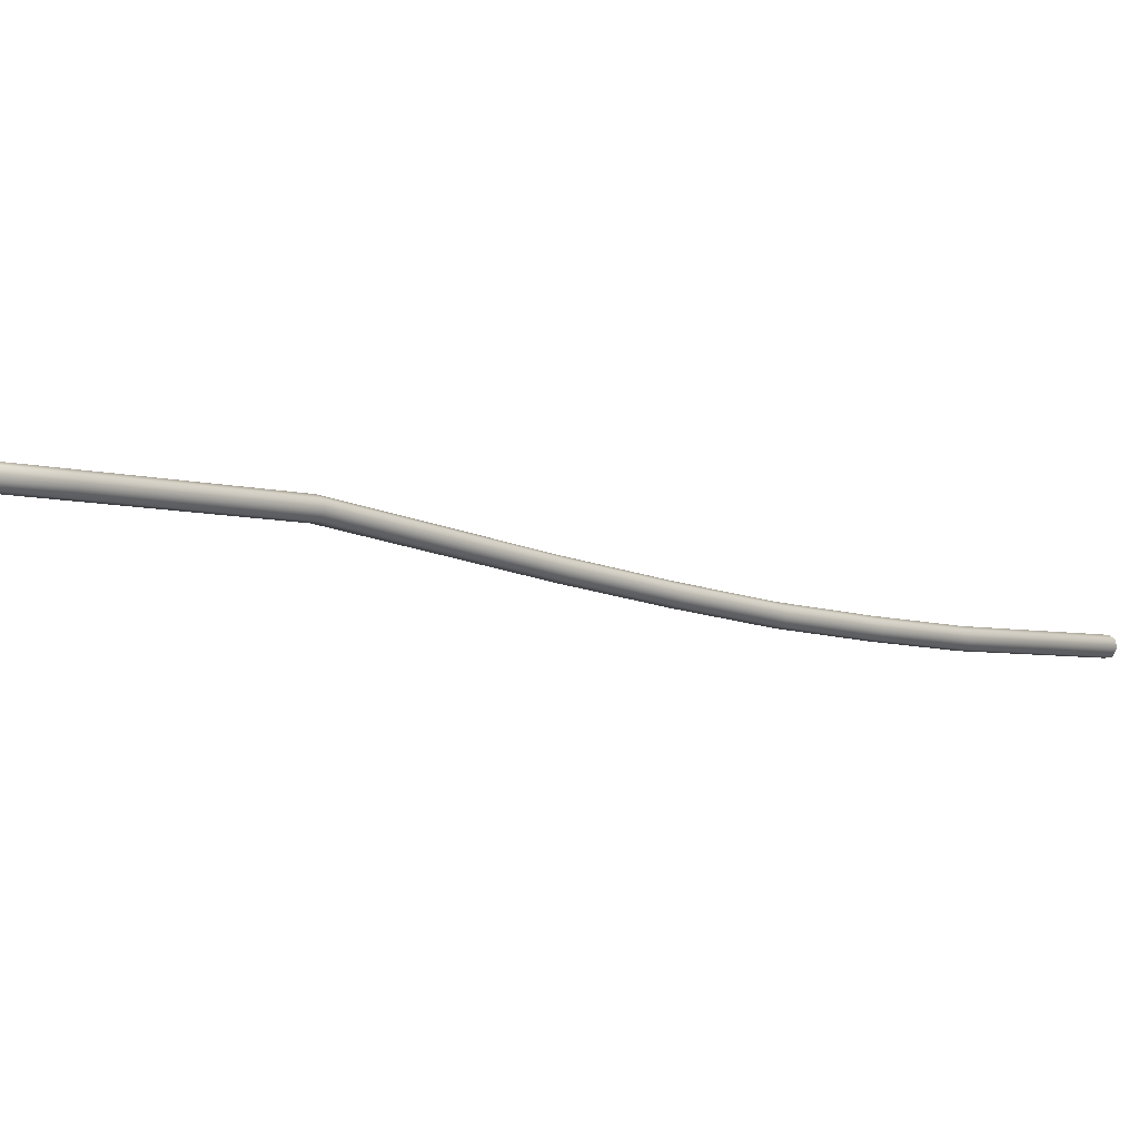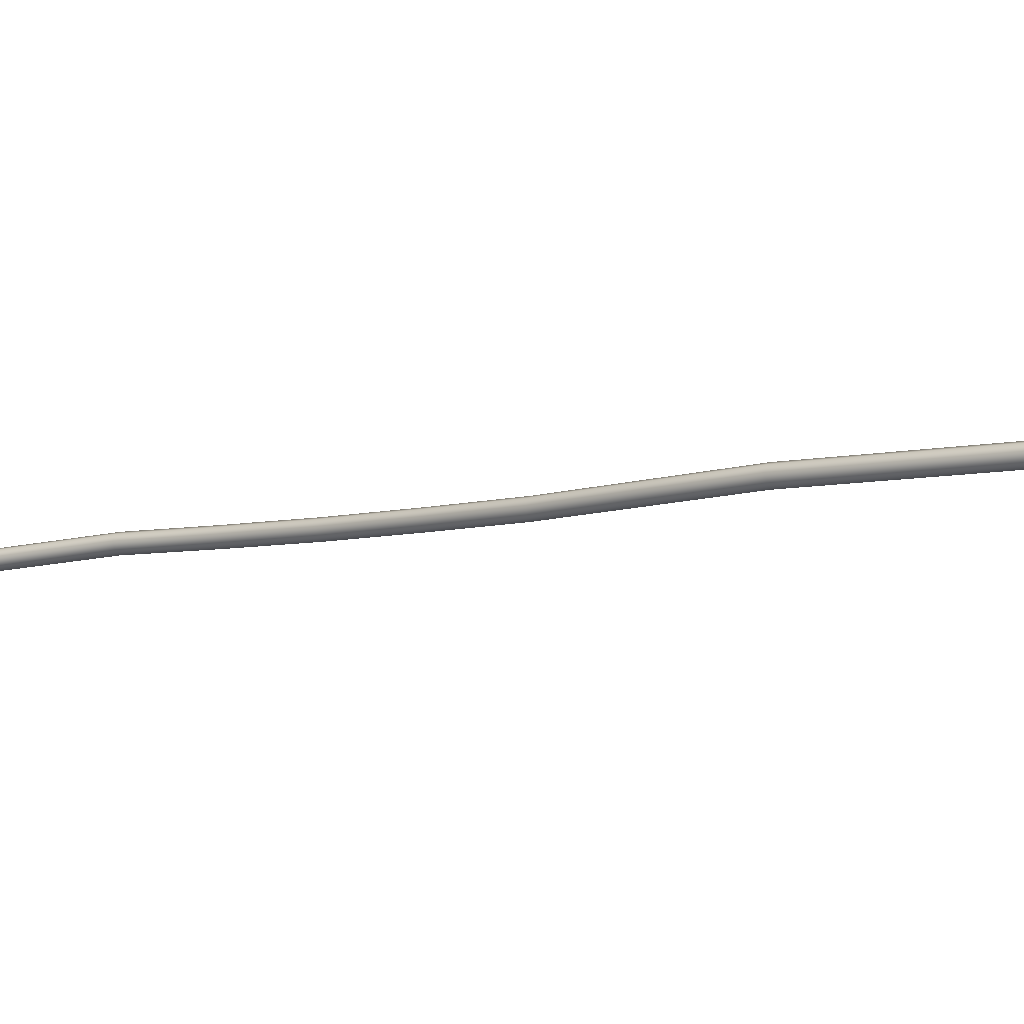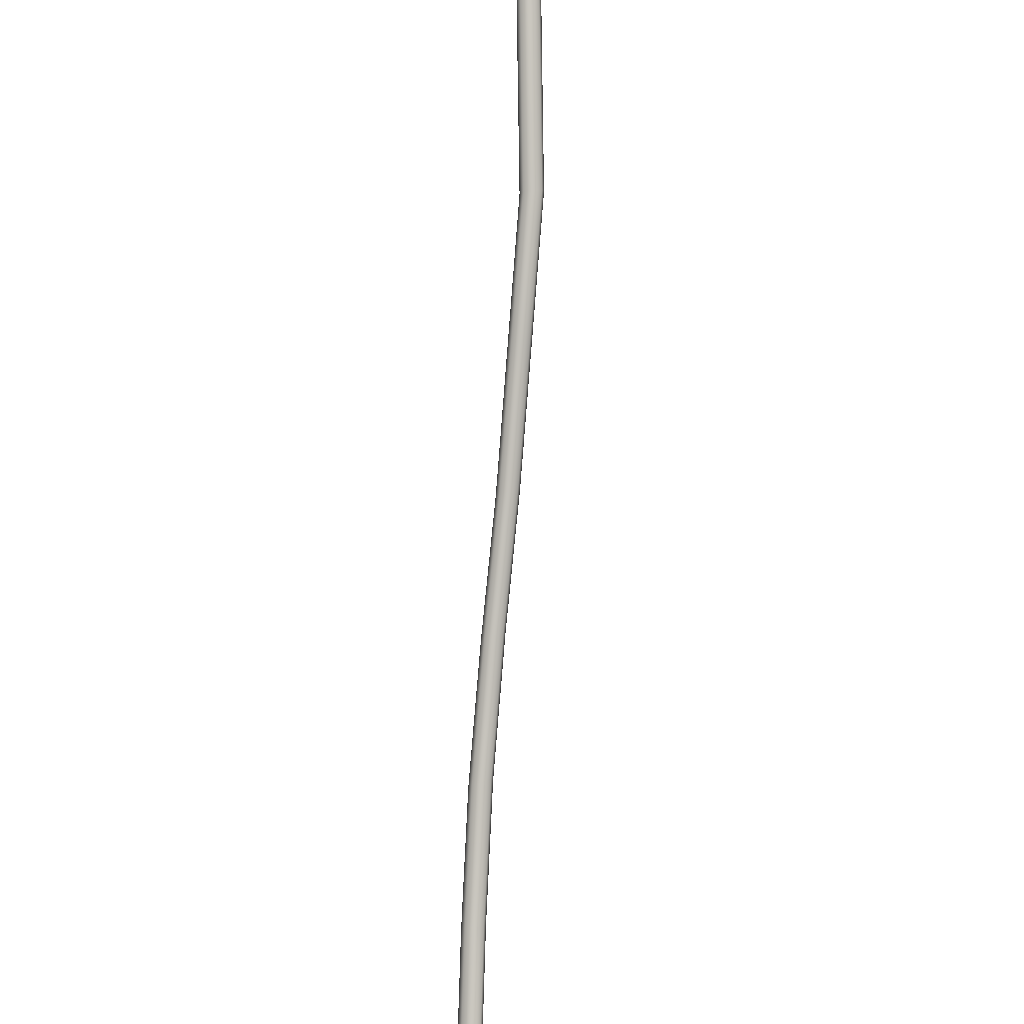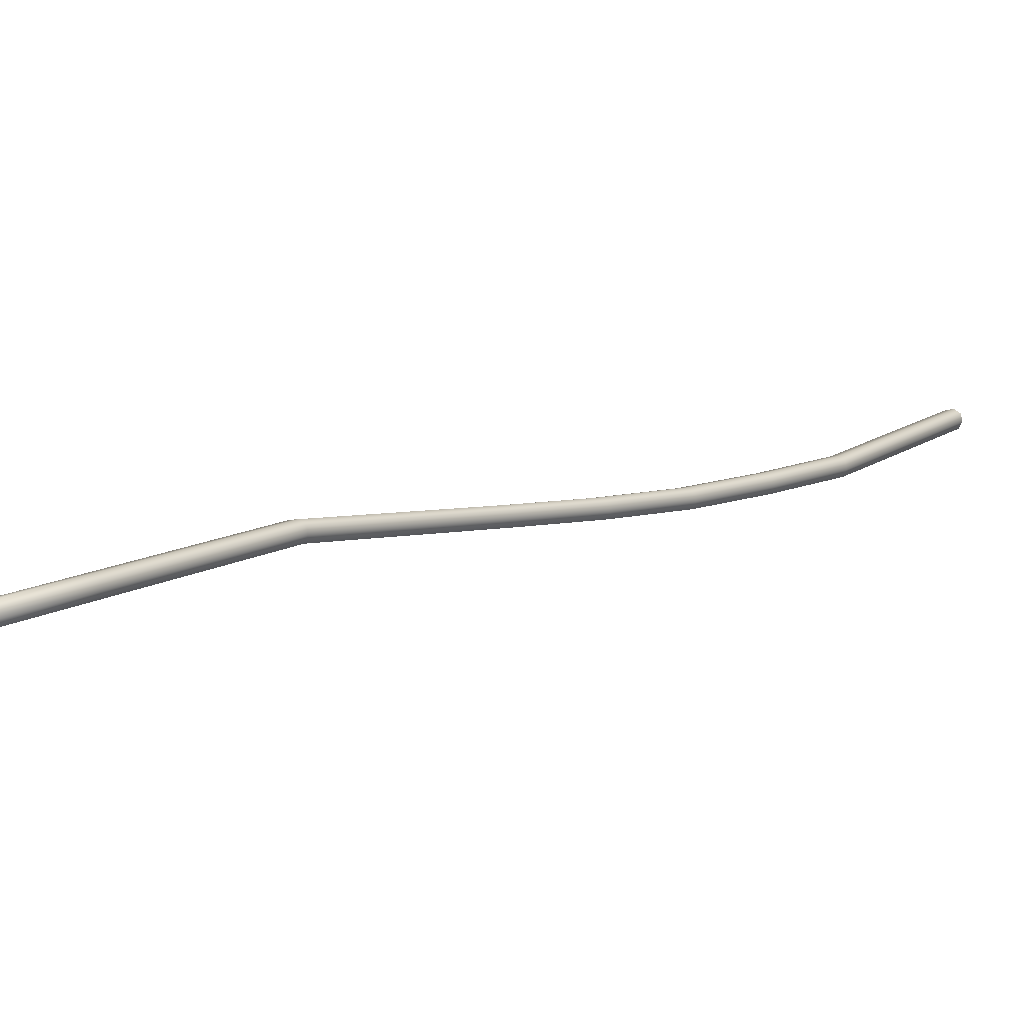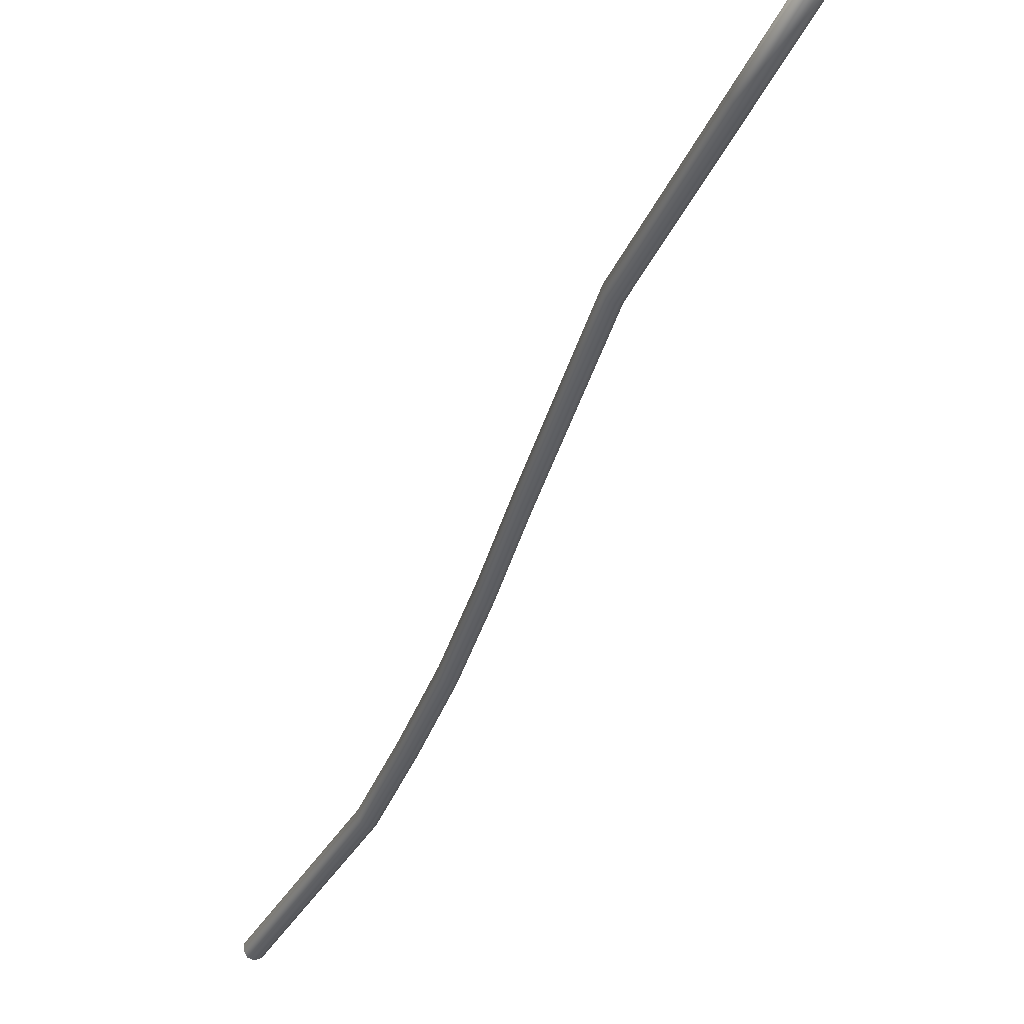
<metadata>
{"format":"obj","ext":"obj","renderer":"f3d","projection":"perspective","resolution":1024,"background":"white","views":[{"elev":22.6,"azim":19.1,"up":"+Z"},{"elev":31.5,"azim":-86.3,"up":"+Z"},{"elev":67.7,"azim":154.9,"up":"+Z"},{"elev":37.2,"azim":14.7,"up":"+Z"},{"elev":-15.7,"azim":-48.1,"up":"+Z"}]}
</metadata>
<code>
v -2.408 0.5585 -1.144
v -2.408 0.559 -1.143
v -2.409 0.5592 -1.143
v -2.41 0.5589 -1.144
v -2.409 0.5584 -1.146
v -2.408 0.5579 -1.146
v -2.407 0.5577 -1.145
v -2.407 0.558 -1.144
v -2.407 0.5585 -1.143
v -2.373 0.6332 -1.178
v -2.371 0.6331 -1.178
v -2.38 0.6182 -1.17
v -2.381 0.6184 -1.17
v -2.382 0.6188 -1.17
v -2.374 0.6336 -1.178
v -2.365 0.6483 -1.186
v -2.364 0.648 -1.187
v -2.363 0.648 -1.186
v -2.395 0.5881 -1.158
v -2.394 0.5879 -1.158
v -2.396 0.5886 -1.158
v -2.393 0.5882 -1.156
v -2.393 0.5887 -1.155
v -2.38 0.6184 -1.169
v -2.38 0.6189 -1.168
v -2.395 0.5892 -1.155
v -2.396 0.5894 -1.155
v -2.381 0.6194 -1.167
v -2.382 0.6196 -1.168
v -2.396 0.5891 -1.157
v -2.383 0.6193 -1.169
v -2.371 0.6333 -1.177
v -2.371 0.6337 -1.176
v -2.362 0.6482 -1.185
v -2.363 0.6486 -1.184
v -2.372 0.6341 -1.175
v -2.374 0.6343 -1.176
v -2.364 0.6489 -1.183
v -2.365 0.649 -1.184
v -2.374 0.634 -1.177
v -2.365 0.6487 -1.185
v -2.339 0.692 -1.208
v -2.337 0.6919 -1.208
v -2.345 0.677 -1.201
v -2.347 0.6771 -1.202
v -2.348 0.6774 -1.201
v -2.34 0.6924 -1.208
v -2.332 0.7077 -1.214
v -2.331 0.7072 -1.215
v -2.33 0.707 -1.214
v -2.337 0.6921 -1.207
v -2.337 0.6926 -1.206
v -2.345 0.6776 -1.199
v -2.345 0.6772 -1.2
v -2.329 0.7072 -1.213
v -2.329 0.7078 -1.212
v -2.338 0.693 -1.205
v -2.34 0.6931 -1.206
v -2.348 0.678 -1.199
v -2.346 0.6779 -1.198
v -2.331 0.7082 -1.212
v -2.332 0.7084 -1.212
v -2.34 0.6929 -1.207
v -2.348 0.6778 -1.2
v -2.332 0.7082 -1.213
v -2.325 0.7249 -1.222
v -2.324 0.7247 -1.221
v -2.326 0.7254 -1.222
v -2.32 0.7431 -1.229
v -2.319 0.7426 -1.229
v -2.317 0.7424 -1.228
v -2.323 0.725 -1.22
v -2.323 0.7255 -1.219
v -2.317 0.7427 -1.227
v -2.317 0.7432 -1.226
v -2.325 0.7259 -1.219
v -2.326 0.7261 -1.219
v -2.318 0.7436 -1.226
v -2.32 0.7438 -1.226
v -2.326 0.7259 -1.22
v -2.32 0.7436 -1.227
v -2.355 0.6625 -1.194
v -2.354 0.6624 -1.194
v -2.356 0.6628 -1.194
v -2.353 0.6626 -1.193
v -2.354 0.663 -1.191
v -2.355 0.6633 -1.191
v -2.356 0.6634 -1.191
v -2.357 0.6631 -1.193
f 1 2 3
f 1 3 4
f 1 4 5
f 1 5 6
f 1 6 7
f 1 7 8
f 1 8 9
f 1 9 2
f 10 11 12
f 10 12 13
f 10 13 14
f 10 14 15
f 10 15 16
f 10 16 17
f 10 17 18
f 10 18 11
f 19 20 7
f 19 7 6
f 19 6 5
f 19 5 21
f 19 21 14
f 19 14 13
f 19 13 12
f 19 12 20
f 22 23 9
f 22 9 8
f 22 8 7
f 22 7 20
f 22 20 12
f 22 12 24
f 22 24 25
f 22 25 23
f 26 27 3
f 26 3 2
f 26 2 9
f 26 9 23
f 26 23 25
f 26 25 28
f 26 28 29
f 26 29 27
f 30 21 5
f 30 5 4
f 30 4 3
f 30 3 27
f 30 27 29
f 30 29 31
f 30 31 14
f 30 14 21
f 32 33 25
f 32 25 24
f 32 24 12
f 32 12 11
f 32 11 18
f 32 18 34
f 32 34 35
f 32 35 33
f 36 37 29
f 36 29 28
f 36 28 25
f 36 25 33
f 36 33 35
f 36 35 38
f 36 38 39
f 36 39 37
f 40 15 14
f 40 14 31
f 40 31 29
f 40 29 37
f 40 37 39
f 40 39 41
f 40 41 16
f 40 16 15
f 42 43 44
f 42 44 45
f 42 45 46
f 42 46 47
f 42 47 48
f 42 48 49
f 42 49 50
f 42 50 43
f 51 52 53
f 51 53 54
f 51 54 44
f 51 44 43
f 51 43 50
f 51 50 55
f 51 55 56
f 51 56 52
f 57 58 59
f 57 59 60
f 57 60 53
f 57 53 52
f 57 52 56
f 57 56 61
f 57 61 62
f 57 62 58
f 63 47 46
f 63 46 64
f 63 64 59
f 63 59 58
f 63 58 62
f 63 62 65
f 63 65 48
f 63 48 47
f 66 67 50
f 66 50 49
f 66 49 48
f 66 48 68
f 66 68 69
f 66 69 70
f 66 70 71
f 66 71 67
f 72 73 56
f 72 56 55
f 72 55 50
f 72 50 67
f 72 67 71
f 72 71 74
f 72 74 75
f 72 75 73
f 76 77 62
f 76 62 61
f 76 61 56
f 76 56 73
f 76 73 75
f 76 75 78
f 76 78 79
f 76 79 77
f 80 68 48
f 80 48 65
f 80 65 62
f 80 62 77
f 80 77 79
f 80 79 81
f 80 81 69
f 80 69 68
f 82 83 18
f 82 18 17
f 82 17 16
f 82 16 84
f 82 84 46
f 82 46 45
f 82 45 44
f 82 44 83
f 85 86 35
f 85 35 34
f 85 34 18
f 85 18 83
f 85 83 44
f 85 44 54
f 85 54 53
f 85 53 86
f 87 88 39
f 87 39 38
f 87 38 35
f 87 35 86
f 87 86 53
f 87 53 60
f 87 60 59
f 87 59 88
f 89 84 16
f 89 16 41
f 89 41 39
f 89 39 88
f 89 88 59
f 89 59 64
f 89 64 46
f 89 46 84

</code>
